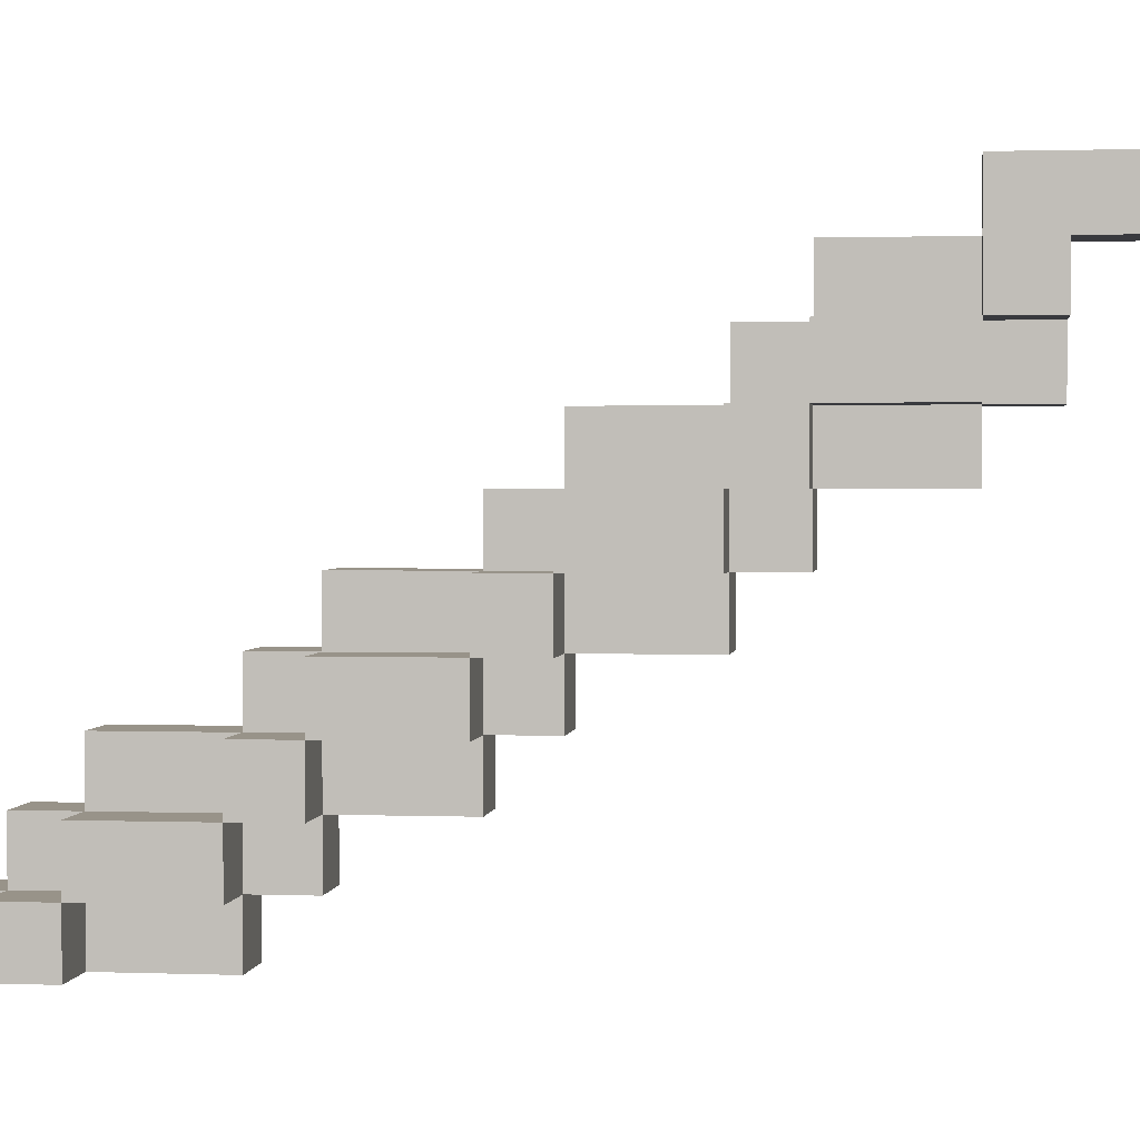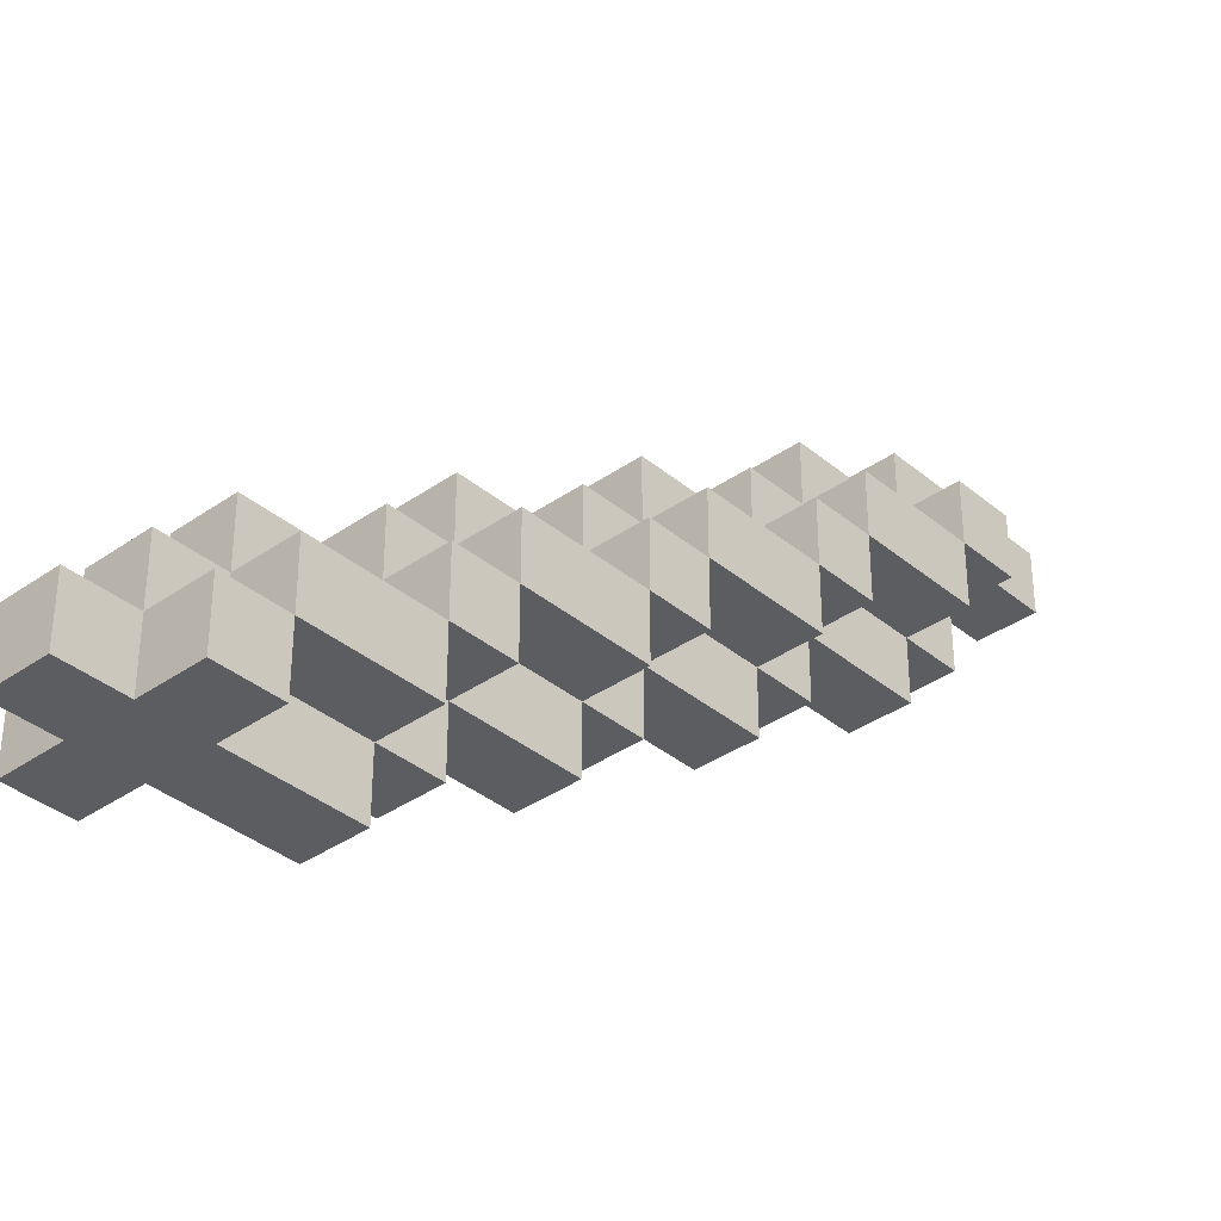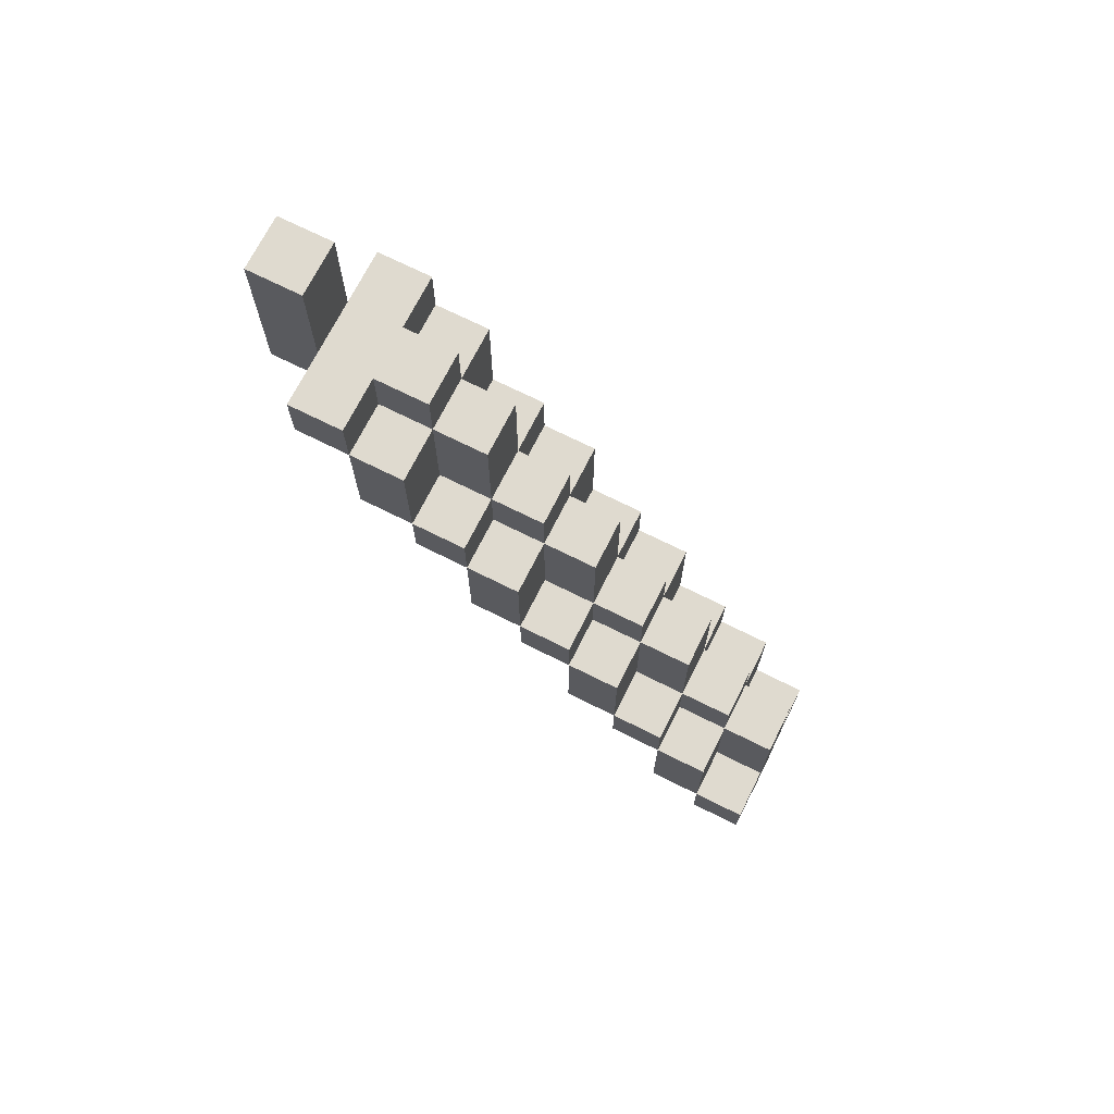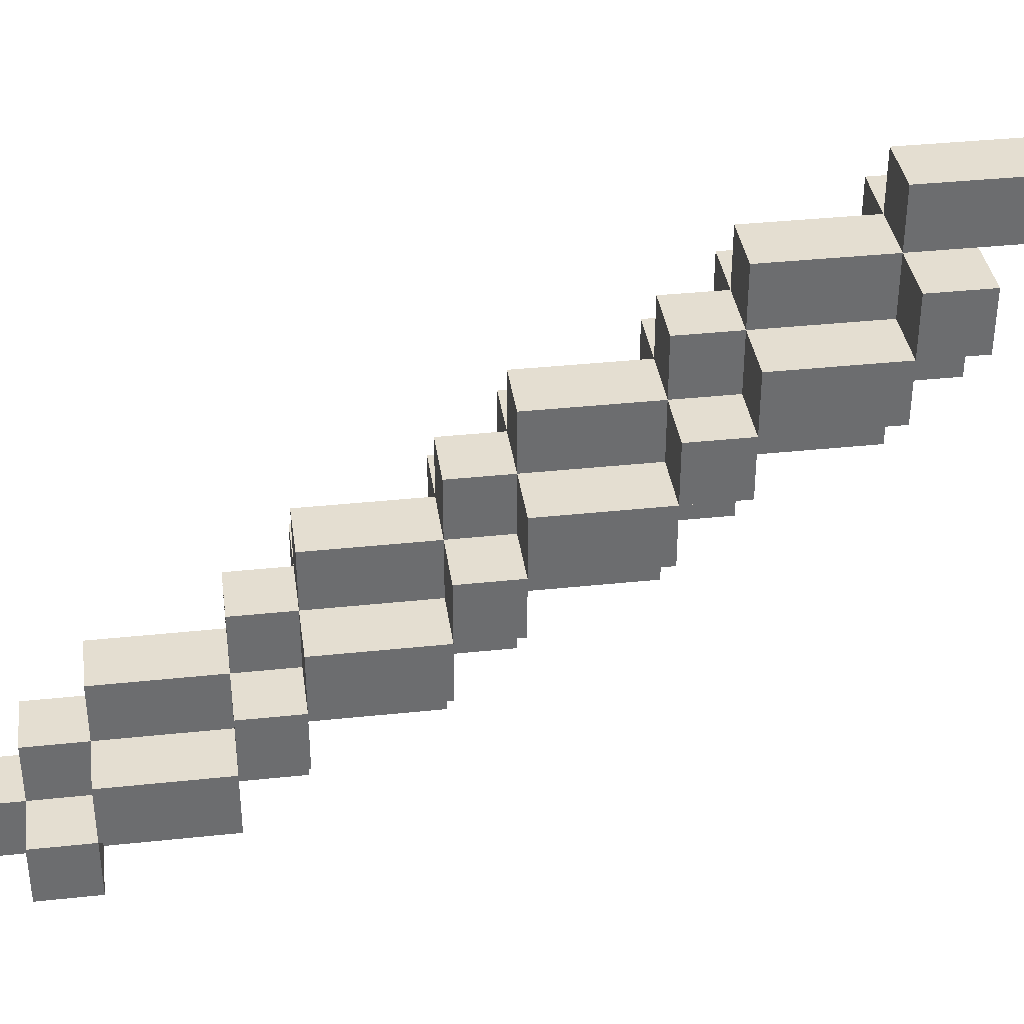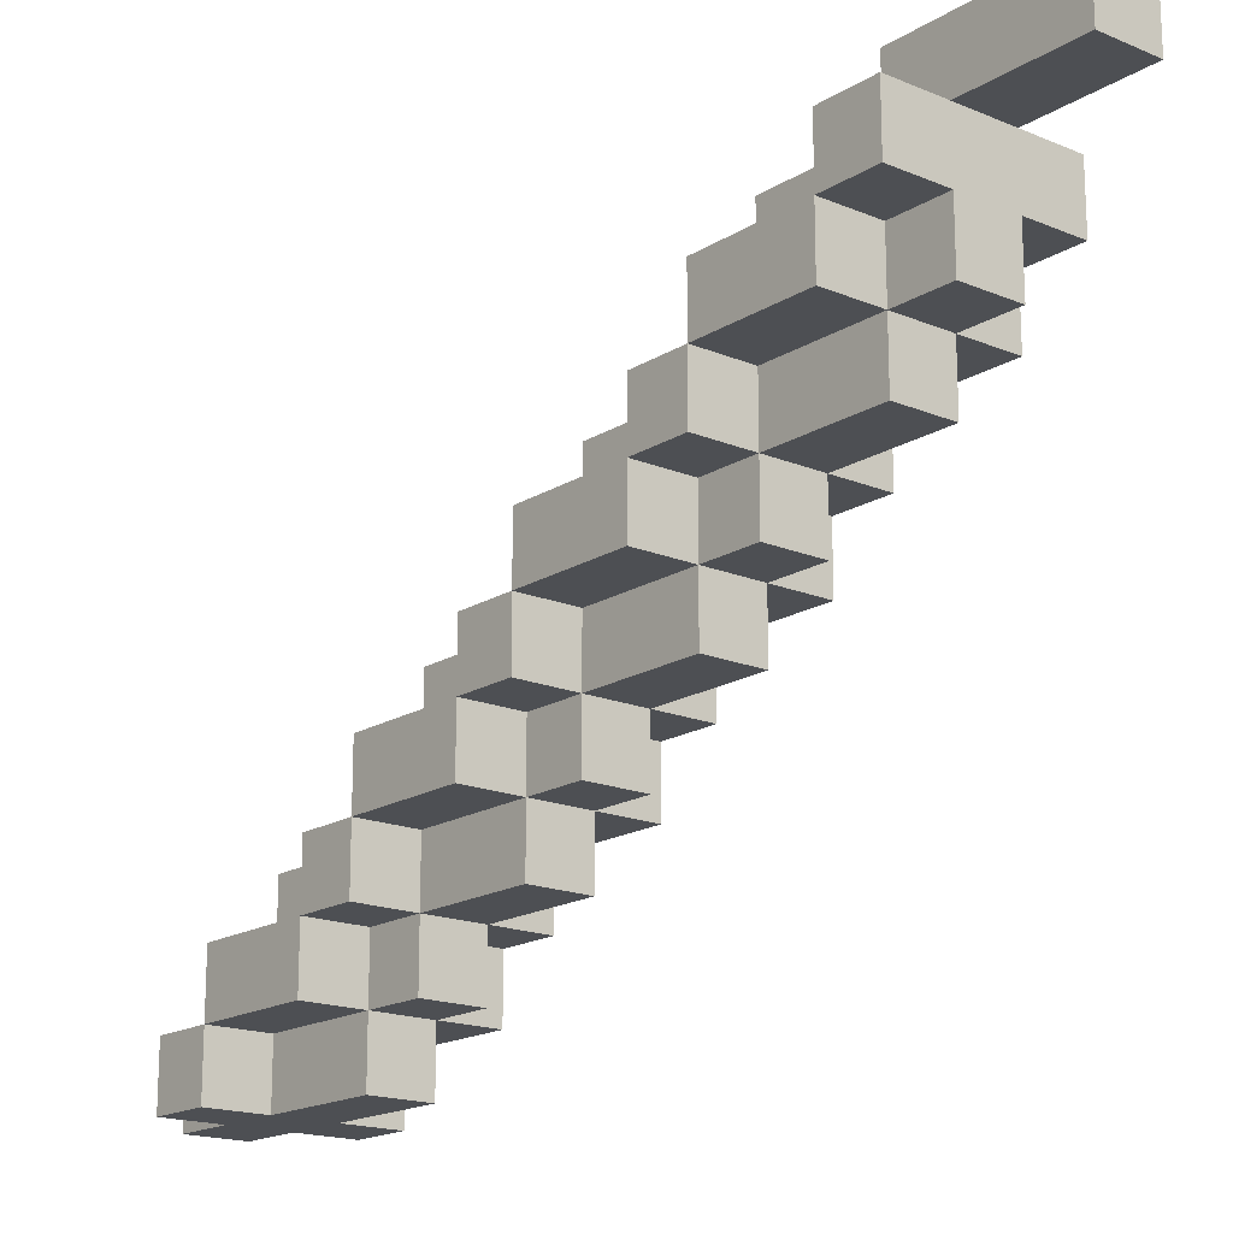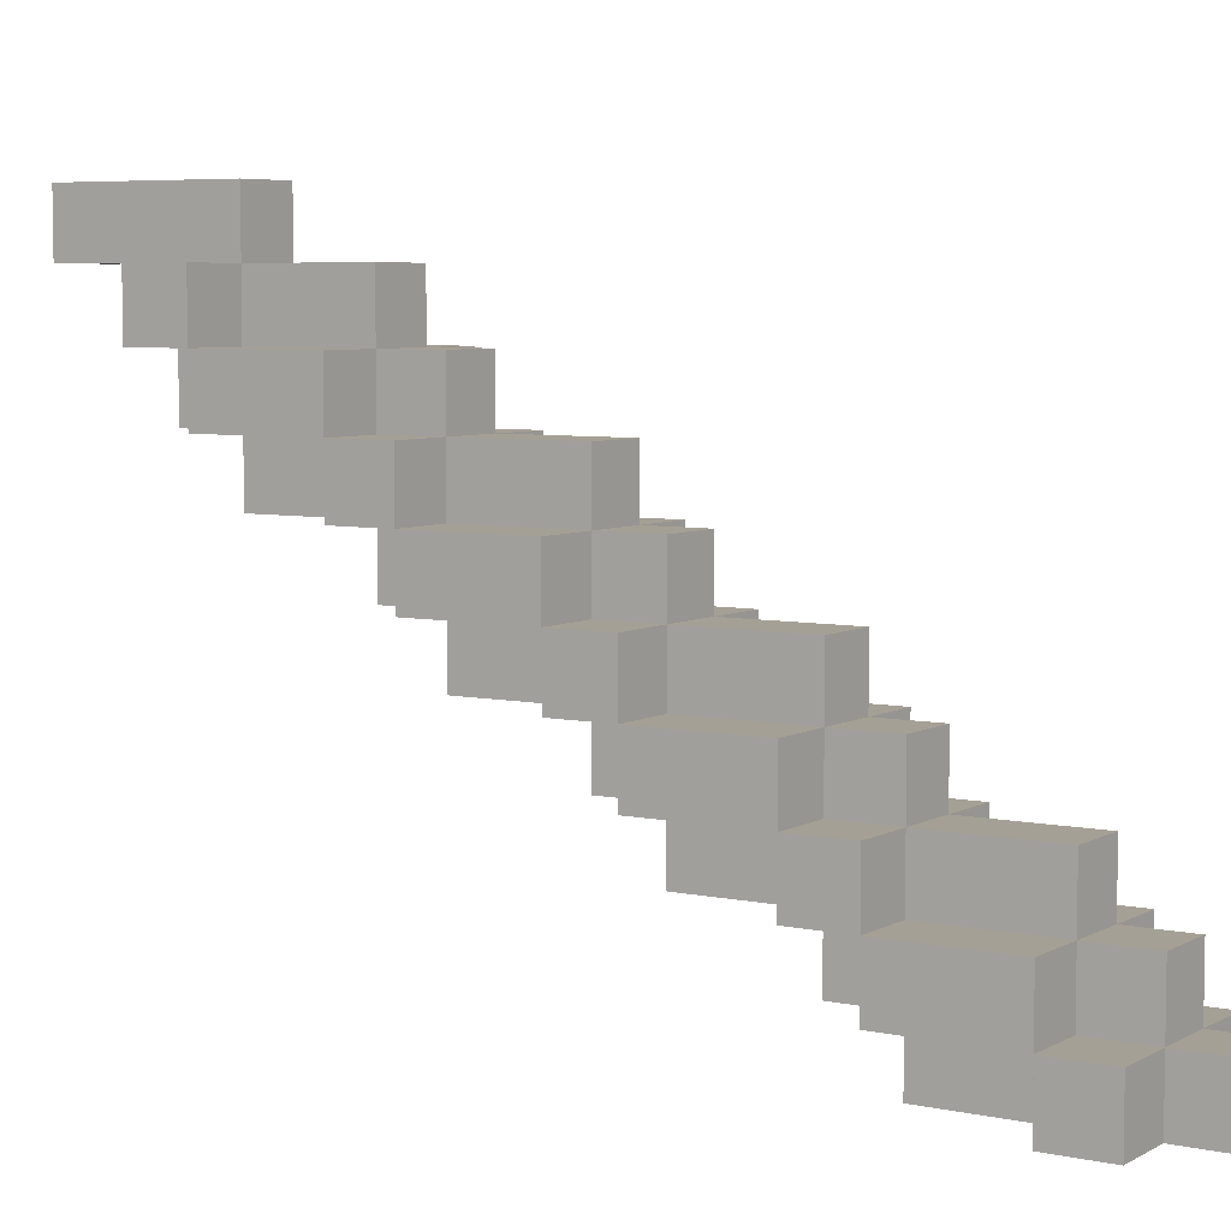
<metadata>
{"format":"obj","ext":"obj","renderer":"f3d","projection":"perspective","resolution":1024,"background":"white","views":[{"elev":1.6,"azim":-82.7,"up":"+Y"},{"elev":-36.0,"azim":-137.4,"up":"+Y"},{"elev":70.8,"azim":-63.4,"up":"+Z"},{"elev":36.5,"azim":-97.9,"up":"+Y"},{"elev":-17.5,"azim":-39.5,"up":"+Y"},{"elev":5.9,"azim":122.8,"up":"+Y"}]}
</metadata>
<code>
o node_0_0_0
v 0.0625 -0.4375 -0.5
v 0.0625 -0.4375 -0.4375
v 0.125 -0.4375 -0.4375
v 0.125 -0.4375 -0.5
v 0.125 -0.4375 -0.375
v 0.1875 -0.4375 -0.375
v 0.1875 -0.4375 -0.4375
v -0 -0.4375 -0.4375
v -0 -0.4375 -0.375
v 0.0625 -0.4375 -0.375
v 0.0625 -0.375 -0.4375
v 0.0625 -0.375 -0.375
v 0.125 -0.375 -0.375
v 0.125 -0.375 -0.4375
v 0.125 -0.375 -0.25
v 0.1875 -0.375 -0.25
v 0.1875 -0.375 -0.375
v -0 -0.375 -0.375
v -0 -0.375 -0.25
v 0.0625 -0.375 -0.25
v 0.0625 -0.3125 -0.375
v 0.0625 -0.3125 -0.25
v 0.125 -0.3125 -0.25
v 0.125 -0.3125 -0.375
v 0.125 -0.3125 -0.1875
v 0.1875 -0.3125 -0.1875
v 0.1875 -0.3125 -0.25
v -0 -0.3125 -0.25
v -0 -0.3125 -0.1875
v 0.0625 -0.3125 -0.1875
v 0.0625 -0.25 -0.25
v 0.0625 -0.25 -0.1875
v 0.125 -0.25 -0.1875
v 0.125 -0.25 -0.25
v 0.125 -0.25 -0.0625
v 0.1875 -0.25 -0.0625
v 0.1875 -0.25 -0.1875
v -0 -0.25 -0.1875
v -0 -0.25 -0.0625
v 0.0625 -0.25 -0.0625
v 0.0625 -0.1875 -0.1875
v 0.0625 -0.1875 -0.0625
v 0.125 -0.1875 -0.0625
v 0.125 -0.1875 -0.1875
v 0.125 -0.1875 0
v 0.1875 -0.1875 0
v 0.1875 -0.1875 -0.0625
v -0 -0.1875 -0.0625
v -0 -0.1875 0
v 0.0625 -0.1875 0
v 0.0625 -0.125 -0.0625
v 0.0625 -0.125 0
v 0.125 -0.125 0
v 0.125 -0.125 -0.0625
v 0.125 -0.125 0.125
v 0.1875 -0.125 0.125
v 0.1875 -0.125 0
v -0 -0.125 0
v -0 -0.125 0.125
v 0.0625 -0.125 0.125
v 0.0625 -0.0625 0
v 0.0625 -0.0625 0.125
v 0.125 -0.0625 0.125
v 0.125 -0.0625 0
v 0.125 -0.0625 0.1875
v 0.1875 -0.0625 0.1875
v 0.1875 -0.0625 0.125
v -0 -0.0625 0.125
v -0 -0.0625 0.1875
v 0.0625 -0.0625 0.1875
v 0.0625 0 0.125
v 0.0625 0 0.1875
v 0.125 0 0.1875
v 0.125 0 0.125
v 0.125 0 0.25
v 0.1875 0 0.25
v 0.1875 0 0.1875
v -0 0 0.1875
v -0 0 0.25
v 0.0625 0 0.25
v 0.0625 0.0625 0.1875
v 0.0625 0.0625 0.25
v 0.125 0.0625 0.25
v 0.125 0.0625 0.1875
v 0.125 0 0.3125
v 0.1875 0 0.3125
v -0 0 0.3125
v 0.0625 0 0.3125
v 0.0625 0.0625 0.3125
v 0.125 0.0625 0.3125
v 0.125 0.0625 0.375
v 0.1875 0.0625 0.375
v 0.1875 0.0625 0.3125
v -0 0.0625 0.3125
v -0 0.0625 0.375
v 0.0625 0.0625 0.375
v 0.0625 0.125 0.3125
v 0.0625 0.125 0.5
v 0.125 0.125 0.5
v 0.125 0.125 0.3125
v 0.0625 -0.5 -0.5
v 0.0625 -0.5 -0.25
v 0.125 -0.5 -0.25
v 0.125 -0.5 -0.5
v 0.125 -0.5 -0.4375
v 0.125 -0.5 -0.375
v 0.1875 -0.5 -0.375
v 0.1875 -0.5 -0.4375
v -0 -0.5 -0.4375
v -0 -0.5 -0.375
v 0.0625 -0.5 -0.375
v 0.0625 -0.5 -0.4375
v 0.125 -0.4375 -0.25
v 0.1875 -0.4375 -0.25
v -0 -0.4375 -0.25
v 0.0625 -0.4375 -0.25
v 0.0625 -0.4375 -0.1875
v 0.125 -0.4375 -0.1875
v 0.125 -0.375 -0.1875
v 0.1875 -0.375 -0.1875
v -0 -0.375 -0.1875
v 0.0625 -0.375 -0.1875
v 0.0625 -0.375 -0.0625
v 0.125 -0.375 -0.0625
v 0.125 -0.3125 -0.0625
v 0.1875 -0.3125 -0.0625
v -0 -0.3125 -0.0625
v 0.0625 -0.3125 -0.0625
v 0.0625 -0.3125 0
v 0.125 -0.3125 0
v 0.125 -0.25 0
v 0.1875 -0.25 0
v -0 -0.25 0
v 0.0625 -0.25 0
v 0.0625 -0.25 0.125
v 0.125 -0.25 0.125
v 0.125 -0.1875 0.125
v 0.1875 -0.1875 0.125
v -0 -0.1875 0.125
v 0.0625 -0.1875 0.125
v 0.0625 -0.1875 0.1875
v 0.125 -0.1875 0.1875
v 0.125 -0.125 0.1875
v 0.1875 -0.125 0.1875
v -0 -0.125 0.1875
v 0.0625 -0.125 0.1875
v 0.0625 -0.125 0.25
v 0.125 -0.125 0.25
v 0.125 -0.0625 0.25
v 0.1875 -0.0625 0.25
v -0 -0.0625 0.25
v 0.0625 -0.0625 0.25
v 0.0625 -0.125 0.3125
v 0.125 -0.125 0.3125
v 0.125 -0.0625 0.3125
v 0.1875 -0.0625 0.3125
v -0 -0.0625 0.3125
v 0.0625 -0.0625 0.3125
v 0.0625 -0.0625 0.375
v 0.125 -0.0625 0.375
v 0.125 0 0.375
v 0.1875 0 0.375
v -0 0 0.375
v 0.0625 0 0.375
v 0.0625 0.0625 0.5
v 0.125 0.0625 0.5
g node_0_0_0
f 1 2 3 4
f 3 5 6 7
f 8 9 10 2
f 11 12 13 14
f 13 15 16 17
f 18 19 20 12
f 21 22 23 24
f 23 25 26 27
f 28 29 30 22
f 31 32 33 34
f 33 35 36 37
f 38 39 40 32
f 41 42 43 44
f 43 45 46 47
f 48 49 50 42
f 51 52 53 54
f 53 55 56 57
f 58 59 60 52
f 61 62 63 64
f 63 65 66 67
f 68 69 70 62
f 71 72 73 74
f 73 75 76 77
f 78 79 80 72
f 81 82 83 84
f 75 85 86 76
f 79 87 88 80
f 82 89 90 83
f 90 91 92 93
f 94 95 96 89
f 97 98 99 100
f 104 103 102 101
f 108 107 106 105
f 112 111 110 109
f 6 114 113 5
f 10 116 115 9
f 113 118 117 116
f 16 120 119 15
f 20 122 121 19
f 119 124 123 122
f 26 126 125 25
f 30 128 127 29
f 125 130 129 128
f 36 132 131 35
f 40 134 133 39
f 131 136 135 134
f 46 138 137 45
f 50 140 139 49
f 137 142 141 140
f 56 144 143 55
f 60 146 145 59
f 143 148 147 146
f 66 150 149 65
f 70 152 151 69
f 148 154 153 147
f 150 156 155 149
f 152 158 157 151
f 155 160 159 158
f 86 162 161 85
f 88 164 163 87
f 91 166 165 96
f 101 112 2 1
f 109 110 9 8
f 2 10 12 11
f 111 102 116 10
f 9 115 19 18
f 12 20 22 21
f 116 117 122 20
f 19 121 29 28
f 22 30 32 31
f 122 123 128 30
f 29 127 39 38
f 32 40 42 41
f 128 129 134 40
f 39 133 49 48
f 42 50 52 51
f 134 135 140 50
f 49 139 59 58
f 52 60 62 61
f 140 141 146 60
f 59 145 69 68
f 62 70 72 71
f 146 147 152 70
f 69 151 79 78
f 72 80 82 81
f 147 153 158 152
f 151 157 87 79
f 80 88 89 82
f 158 159 164 88
f 87 163 95 94
f 89 165 98 97
f 4 3 105 104
f 7 6 107 108
f 14 13 5 3
f 5 113 103 106
f 17 16 114 6
f 24 23 15 13
f 15 119 118 113
f 27 26 120 16
f 34 33 25 23
f 25 125 124 119
f 37 36 126 26
f 44 43 35 33
f 35 131 130 125
f 47 46 132 36
f 54 53 45 43
f 45 137 136 131
f 57 56 138 46
f 64 63 55 53
f 55 143 142 137
f 67 66 144 56
f 74 73 65 63
f 65 149 148 143
f 77 76 150 66
f 84 83 75 73
f 149 155 154 148
f 76 86 156 150
f 83 90 85 75
f 85 161 160 155
f 93 92 162 86
f 100 99 166 90
f 101 1 4 104
f 105 3 7 108
f 109 8 2 112
f 2 11 14 3
f 5 13 17 6
f 9 18 12 10
f 12 21 24 13
f 15 23 27 16
f 19 28 22 20
f 22 31 34 23
f 25 33 37 26
f 29 38 32 30
f 32 41 44 33
f 35 43 47 36
f 39 48 42 40
f 42 51 54 43
f 45 53 57 46
f 49 58 52 50
f 52 61 64 53
f 55 63 67 56
f 59 68 62 60
f 62 71 74 63
f 65 73 77 66
f 69 78 72 70
f 72 81 84 73
f 85 90 93 86
f 87 94 89 88
f 89 97 100 90
f 107 6 5 106
f 111 10 9 110
f 103 113 116 102
f 114 16 15 113
f 116 20 19 115
f 118 119 122 117
f 120 26 25 119
f 122 30 29 121
f 124 125 128 123
f 126 36 35 125
f 128 40 39 127
f 130 131 134 129
f 132 46 45 131
f 134 50 49 133
f 136 137 140 135
f 138 56 55 137
f 140 60 59 139
f 142 143 146 141
f 144 66 65 143
f 146 70 69 145
f 154 155 158 153
f 156 86 85 155
f 158 88 87 157
f 160 91 96 159
f 162 92 91 161
f 164 96 95 163
f 166 99 98 165

</code>
